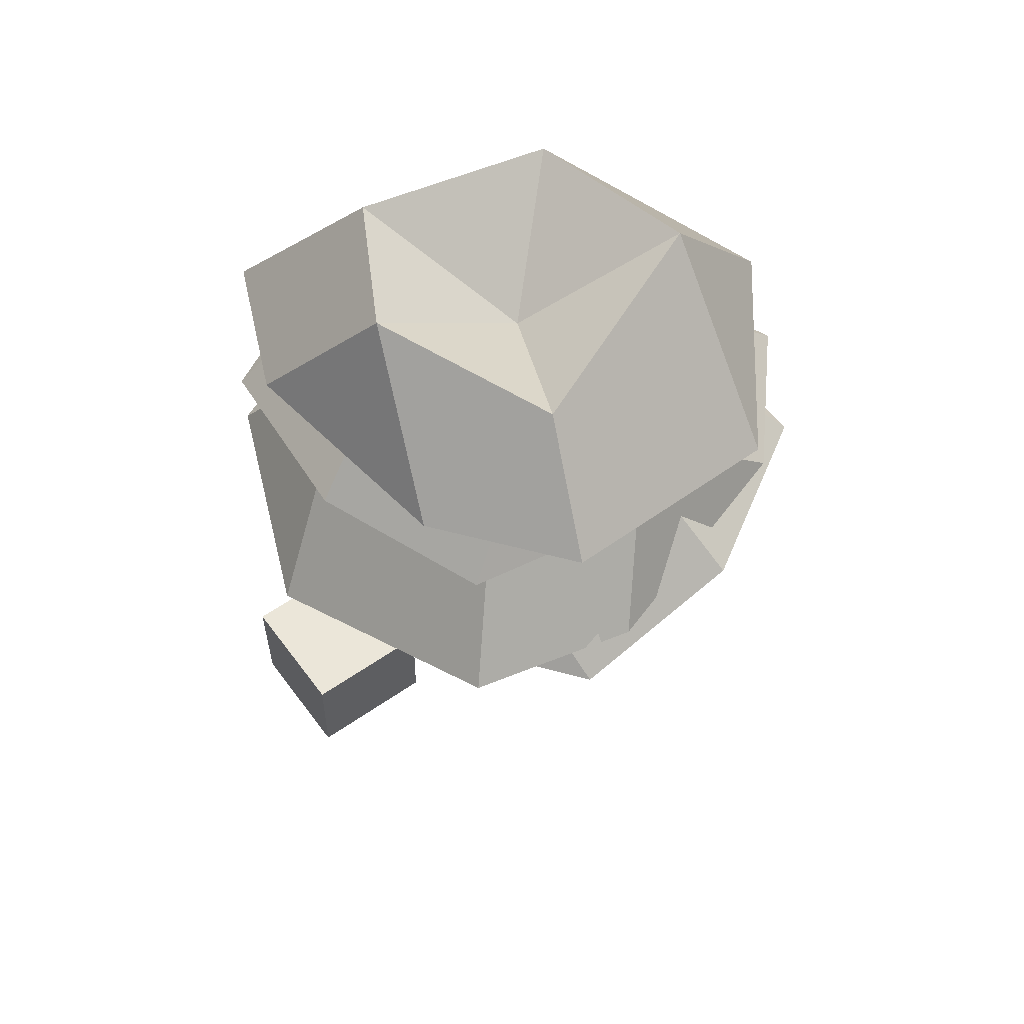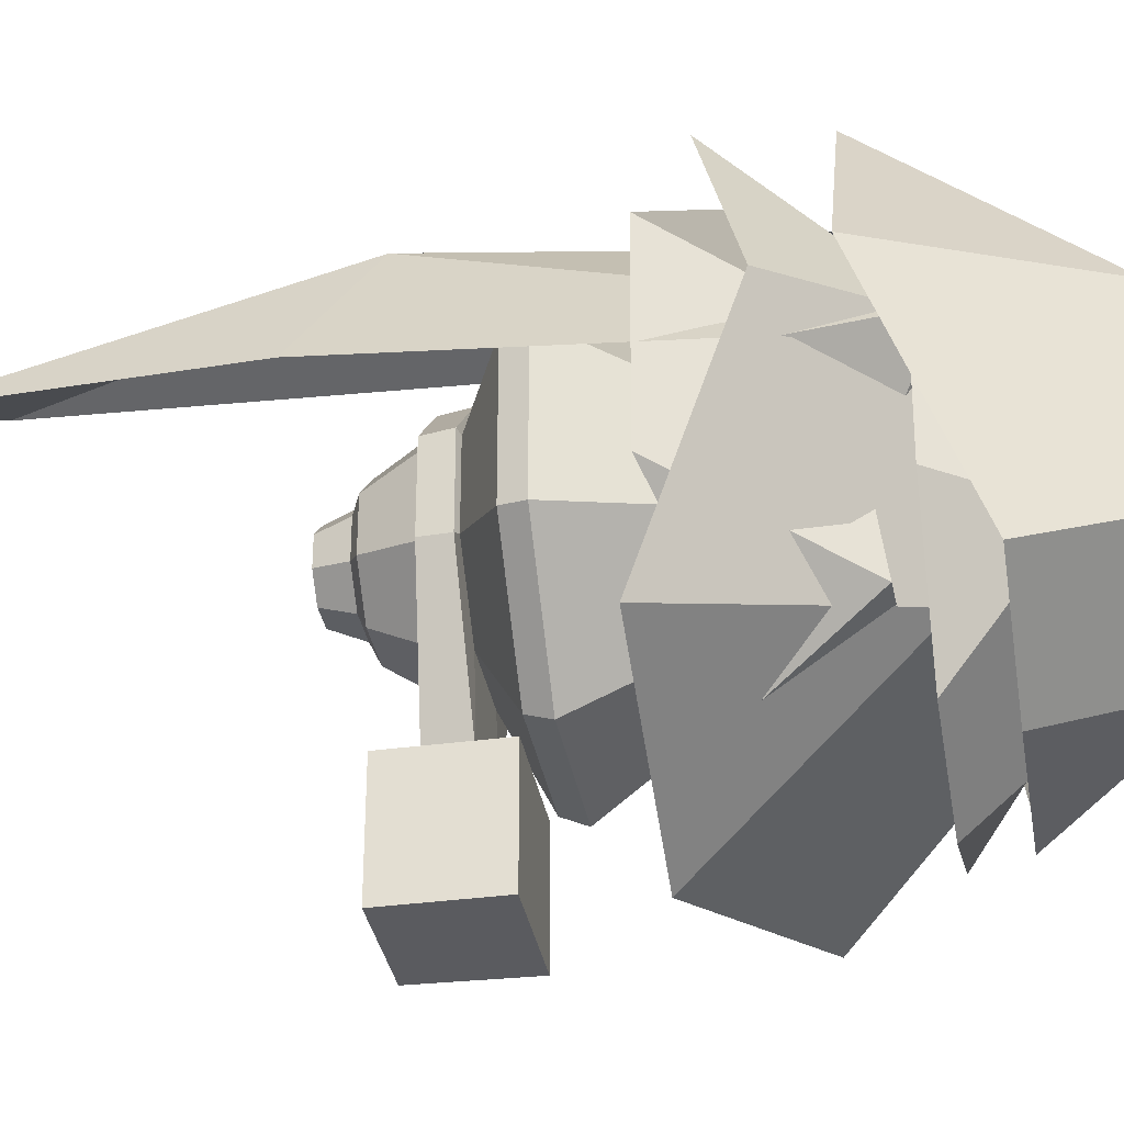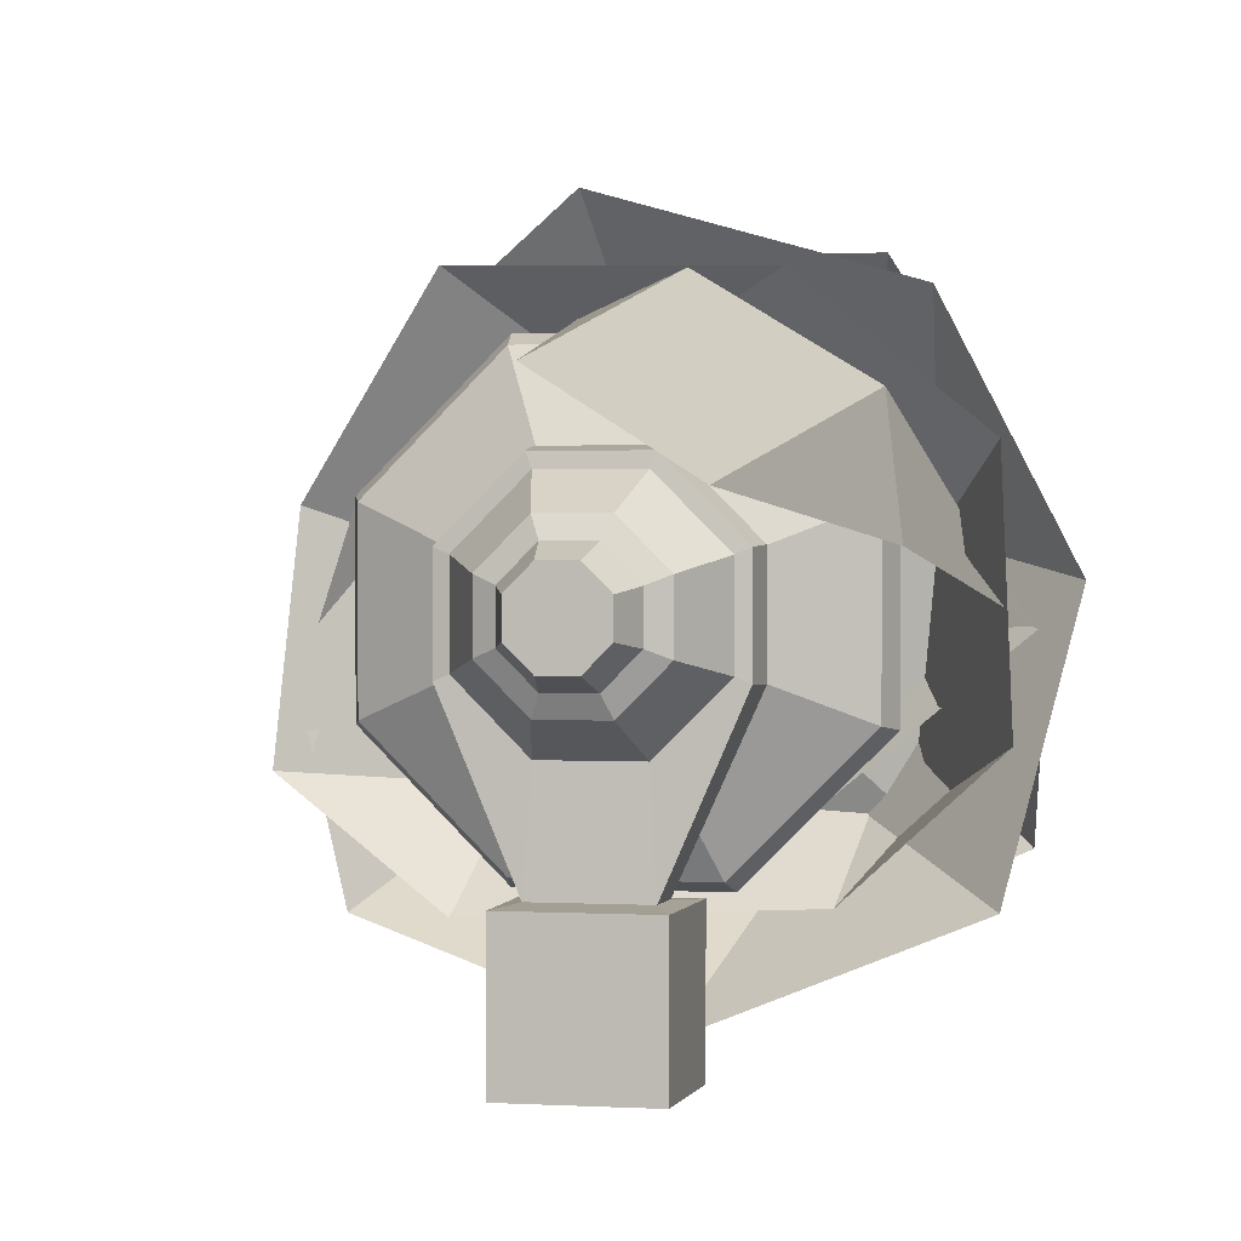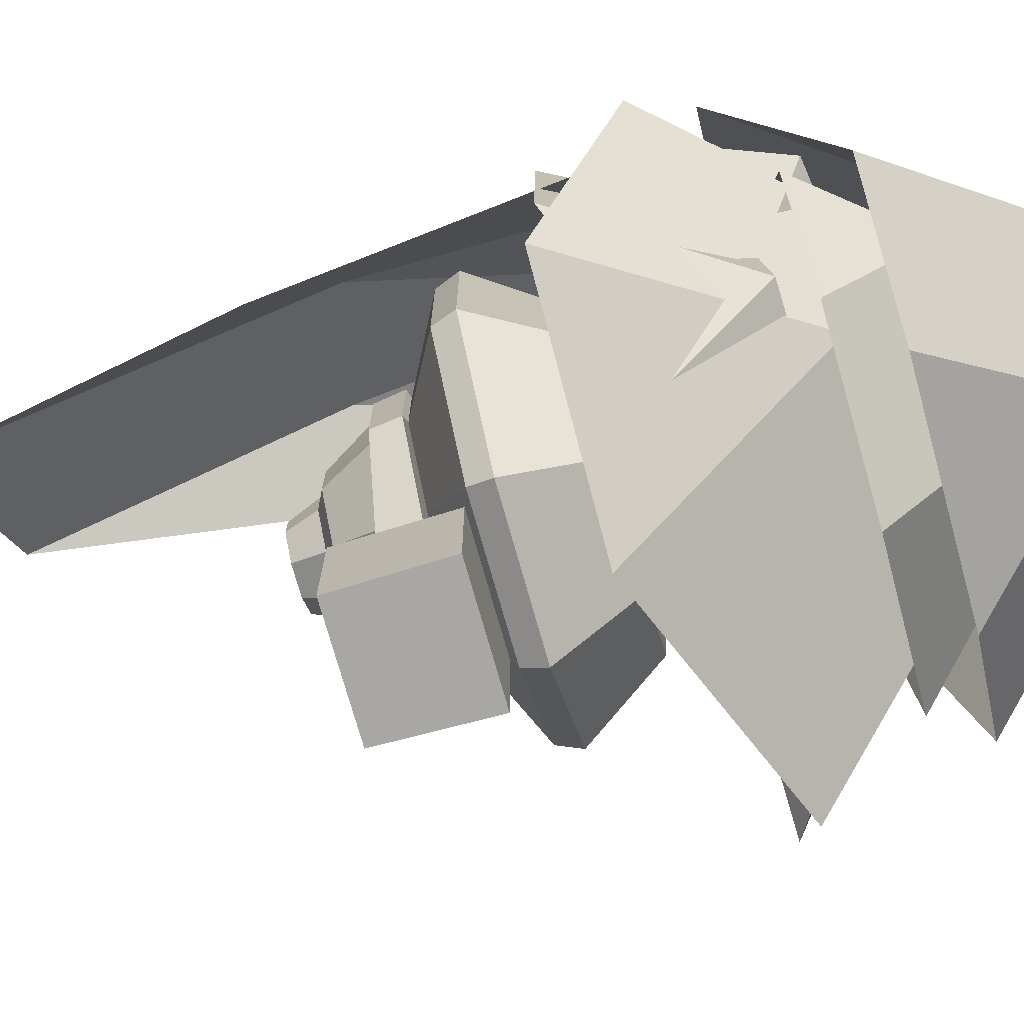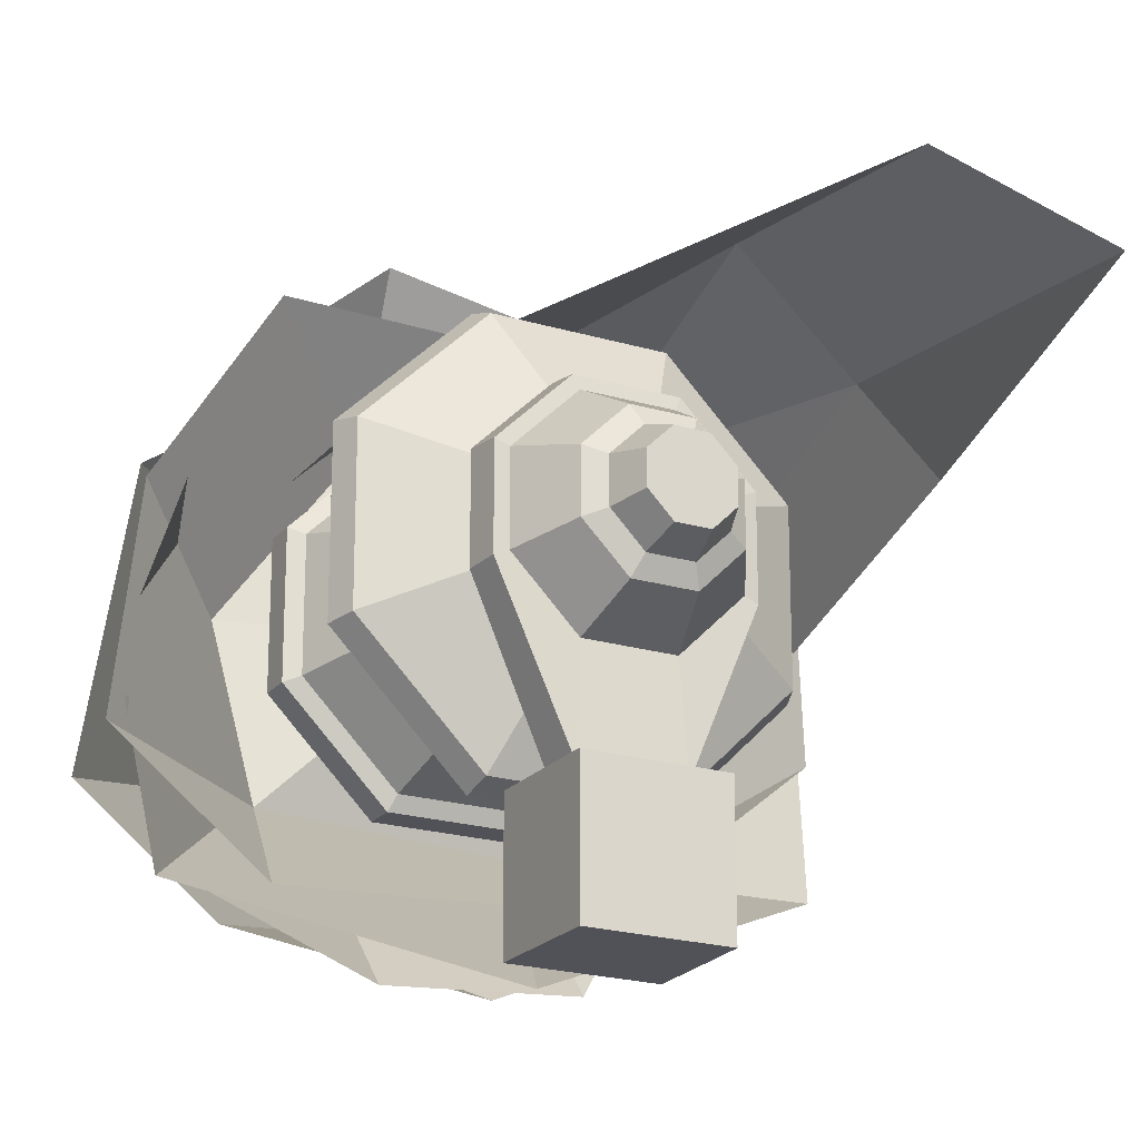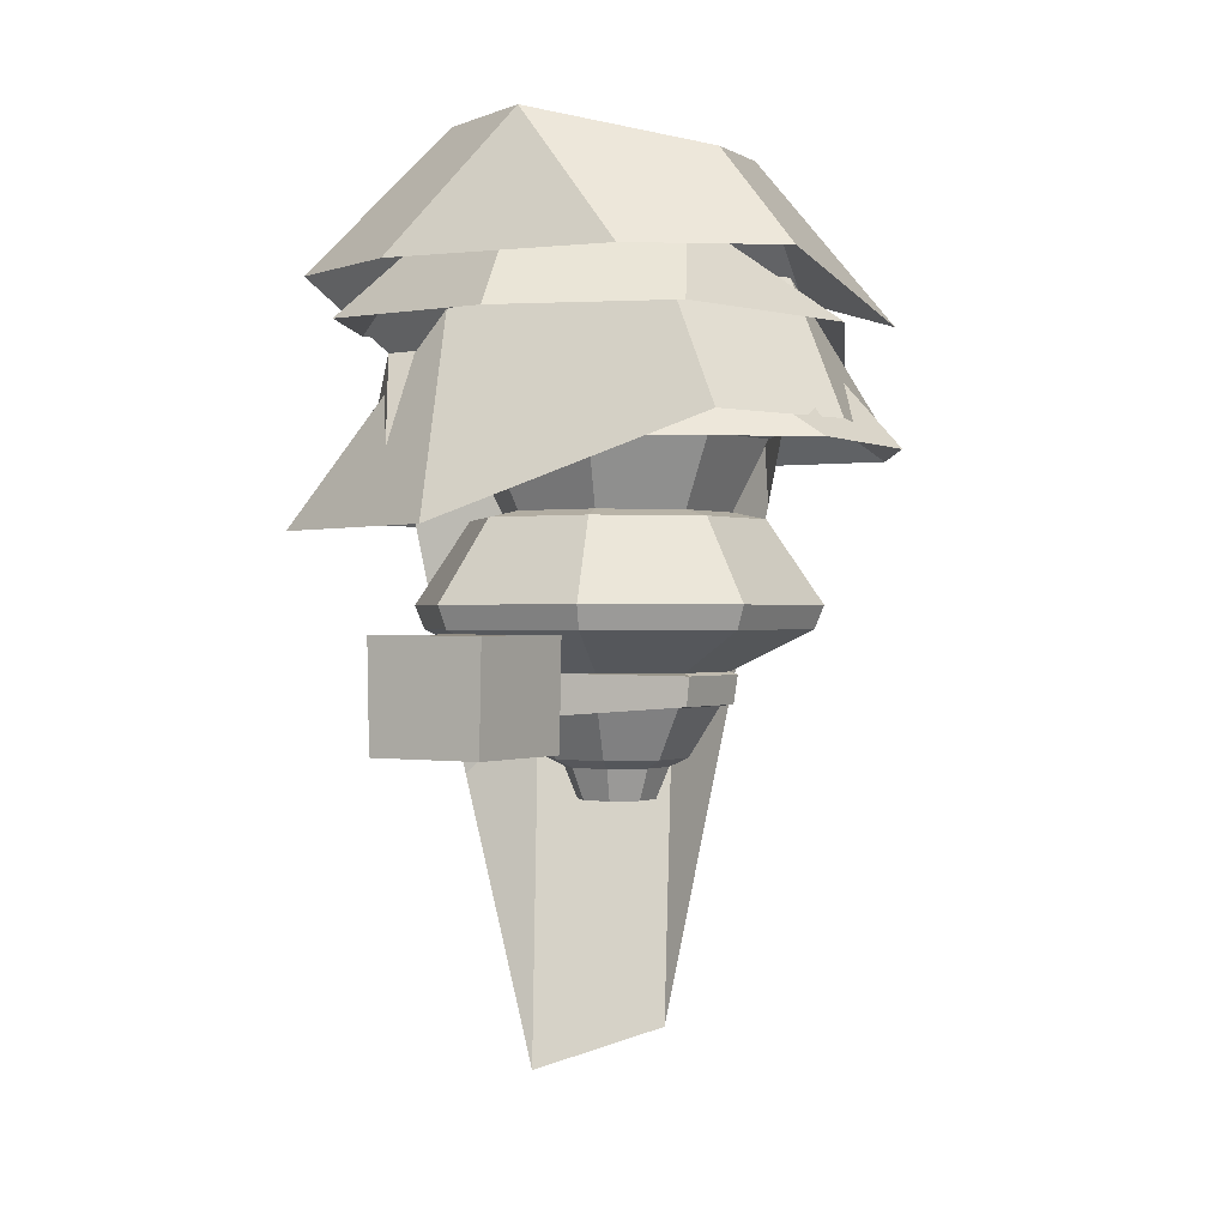
<metadata>
{"format":"obj","ext":"obj","renderer":"f3d","projection":"perspective","resolution":1024,"background":"white","views":[{"elev":57.0,"azim":-126.0,"up":"+Y"},{"elev":-33.4,"azim":99.6,"up":"+Z"},{"elev":1.4,"azim":12.6,"up":"+Z"},{"elev":-74.5,"azim":105.8,"up":"+Z"},{"elev":-21.5,"azim":-27.8,"up":"+Z"},{"elev":0.0,"azim":-147.3,"up":"+Y"}]}
</metadata>
<code>
v -21.8 46.38 53.73
v -7.553 22.38 69.52
v 15.46 36.53 65.11
v 4.907 -50.37 62.2
v 20.83 -56.55 52.79
v 28.96 -15.22 48.25
v 35.05 33.16 40.17
v 15.33 33.95 23.99
v -17.08 46.38 33.27
v -6.56 51.3 68.03
v 9.667 -9.704 71.93
v 25.99 -5.448 61.86
v 28.47 47.63 46.84
v -0.2732 51.69 49.27
v -37.99 30.85 33.82
v -27.13 30.85 67.19
v -0.2527 34.8 42.85
v -9.394 30.85 82.78
v 26.03 24.42 72.62
v 39.74 30.85 44.83
v 33.14 17.93 14.46
v 1.993 17.93 1.798
v -32.9 30.85 11.79
v -23.96 50.17 45.99
v -6.645 44.73 67.28
v 23.4 48.44 48.75
v 13.75 46.35 23.17
v -17.2 50.57 25.78
v -22.7 28.16 75.29
v 11.33 28.16 74.77
v 0.06689 33.69 42.22
v 32.96 19.29 58.02
v 34.19 19.29 29.71
v 16.13 28.16 13.52
v -21.8 28.16 11.78
v -39.73 28.16 25.88
v -36.82 28.16 52
v -9.202 40.55 63.79
v 24.91 37.12 49.41
v 21.77 40.93 21.38
v -18.45 41.89 23.87
v -22.02 46.72 45.46
v 2.027 -17.12 37.3
v -1.998 -17.12 37.3
v -4.844 -17.12 40.15
v -4.844 -17.12 44.18
v -1.998 -17.12 47.02
v 2.027 -17.12 47.02
v 4.873 -17.12 44.18
v 4.873 -17.12 40.15
v 8.455 34.65 21.79
v -8.425 34.65 21.79
v -20.36 34.65 33.72
v -20.36 34.65 50.6
v -8.425 34.65 62.54
v 8.454 34.65 62.54
v 20.39 34.65 50.6
v 20.39 34.65 33.72
v 0.01489 -17.12 42.16
v 7.598 19.53 23.85
v -7.569 19.53 23.85
v -18.29 19.53 34.58
v -18.29 19.53 49.75
v -7.569 19.53 60.47
v 7.598 19.53 60.47
v 18.32 19.53 49.75
v 18.32 19.53 34.58
v 5.909 20.46 27.93
v 14.24 20.46 36.27
v 14.24 20.46 48.06
v 5.909 20.46 56.39
v -5.88 20.46 56.39
v -14.22 20.46 48.06
v -14.22 20.46 36.27
v -5.879 20.46 27.93
v 5.964 34.65 27.8
v -5.936 34.65 27.8
v -14.35 34.65 36.21
v -14.35 34.65 48.11
v -5.936 34.65 56.53
v 5.964 34.65 56.53
v 14.38 34.65 48.11
v 14.38 34.65 36.21
v 5.736 30.02 28.35
v -5.707 30.02 28.35
v 0.01489 30.02 42.16
v -13.8 30.02 36.44
v -13.8 30.02 47.88
v -5.707 30.02 55.98
v 5.736 30.02 55.98
v 13.83 30.02 47.88
v 13.83 30.02 36.44
v 5.771 -0.3204 28.27
v -5.741 -0.3204 28.27
v -13.88 -0.3204 36.41
v -13.88 -0.3204 47.92
v -5.741 -0.3204 56.06
v 5.771 -0.3204 56.06
v 13.91 -0.3204 47.92
v 13.91 -0.3204 36.41
v 3.679 -11.64 33.32
v -3.65 -11.64 33.32
v -8.833 -11.64 38.5
v -8.833 -11.64 45.83
v -3.65 -11.64 51.01
v 3.679 -11.64 51.01
v 8.862 -11.64 45.83
v 8.862 -11.64 38.5
v 2.699 -12.84 35.68
v -2.67 -12.84 35.68
v -6.467 -12.84 39.48
v -6.467 -12.84 44.85
v -2.67 -12.84 48.65
v 2.699 -12.84 48.65
v 6.497 -12.84 44.85
v 6.497 -12.84 39.48
v 8.455 30.83 21.79
v -8.425 30.83 21.79
v -20.36 30.83 33.72
v -20.36 30.83 50.6
v -8.425 30.83 62.54
v 8.454 30.83 62.54
v 20.39 30.83 50.6
v 20.39 30.83 33.72
v 7.712 29.97 23.58
v -7.682 29.97 23.58
v -18.57 29.97 34.47
v -18.57 29.97 49.86
v -7.683 29.97 60.75
v 7.712 29.97 60.75
v 18.6 29.97 49.86
v 18.6 29.97 34.47
v 10.49 8.371 16.87
v 25.3 8.371 31.69
v 25.3 8.371 52.64
v 10.49 8.371 67.45
v -10.46 8.371 67.45
v -25.28 8.371 52.64
v -25.28 8.371 31.69
v -10.46 8.371 16.87
v 10 5.213 18.05
v 24.13 5.213 32.17
v 24.13 5.213 52.15
v 10 5.213 66.28
v -9.974 5.213 66.28
v -24.1 5.213 52.15
v -24.1 5.213 32.17
v -9.974 5.213 18.05
v 5.292 -4.802 29.42
v 12.76 -4.802 36.89
v 12.76 -4.802 47.44
v 5.292 -4.802 54.9
v -5.263 -4.802 54.9
v -12.73 -4.802 47.44
v -12.73 -4.802 36.89
v -5.263 -4.802 29.42
v 6.074 -5.316 16.99
v 14.35 -4.609 36.23
v 14.35 -4.609 48.1
v 5.953 -4.609 56.5
v -5.924 -4.609 56.5
v -14.32 -4.609 48.1
v -14.32 -4.609 36.23
v -6.045 -5.316 16.99
v 6.175 0 16.99
v 14.89 -0.7065 36
v 14.89 -0.7065 48.32
v 6.175 -0.7065 57.04
v -6.146 -0.7065 57.04
v -14.86 -0.7065 48.32
v -14.86 -0.7065 36
v -6.146 0 16.99
v -8.077 -9.974 16.64
v 8.107 -9.974 16.64
v -8.38 4.658 16.64
v 8.409 4.658 16.64
v -8.077 -9.974 0
v 8.107 -9.974 0
v -8.38 4.658 0
v 8.409 4.658 0
v 13.7 51.26 9.487
v -18.04 51.26 13.9
v -0.4602 55.23 41.97
v -34.91 51.26 27.35
v -31.44 44.81 60.84
v -8.657 51.26 77.61
v 19.72 38.28 76.55
v 36.09 38.28 50.57
v 32.7 51.26 17.59
v 0.5156 70.67 20.15
v -21.41 65.2 32.31
v -9.565 68.93 62.3
v 14.99 66.83 57.72
v 17.6 71.07 29.47
v -26.04 44.22 16.59
v -31.02 44.22 47.27
v 0.04688 49.78 42.36
v -19.43 35.31 69.41
v 5.83 35.31 75.05
v 23.29 44.22 61.4
v 30.93 44.22 27.58
v 21.12 44.22 9.186
v -2.832 44.22 7.617
v -17.86 56.67 30.57
v -10.39 53.23 63.54
v 15.31 57.06 65.21
v 19.52 58.01 28.65
v 0.6812 62.87 21.98
f 10 11 3
f 11 12 3
f 12 13 3
f 13 14 3
f 14 10 3
f 2 4 11 10
f 4 5 12 11
f 5 6 12
f 6 7 13 12
f 7 8 13
f 8 9 14 13
f 9 1 10 14
f 1 2 10
f 24 25 17
f 25 26 17
f 26 27 17
f 27 28 17
f 28 24 17
f 16 18 25 24
f 18 19 26 25
f 19 20 26
f 20 21 27 26
f 21 22 27
f 22 23 28 27
f 23 15 24 28
f 15 16 24
f 38 39 31
f 39 40 31
f 40 41 31
f 41 42 31
f 42 38 31
f 30 32 39 38
f 32 33 40 39
f 33 34 40
f 34 35 41 40
f 35 36 41
f 36 37 42 41
f 37 29 38 42
f 29 30 38
f 60 61 75 68
f 61 62 74 75
f 62 63 73 74
f 63 64 72 73
f 64 65 71 72
f 65 66 70 71
f 66 67 69 70
f 67 60 68 69
f 44 43 59
f 45 44 59
f 46 45 59
f 47 46 59
f 48 47 59
f 49 48 59
f 50 49 59
f 43 50 59
f 84 85 86
f 85 87 86
f 87 88 86
f 88 89 86
f 89 90 86
f 90 91 86
f 91 92 86
f 92 84 86
f 140 133 141 148
f 139 140 148 147
f 138 139 147 146
f 137 138 146 145
f 136 137 145 144
f 135 136 144 143
f 134 135 143 142
f 133 134 142 141
f 124 117 51 58
f 123 124 58 57
f 122 123 57 56
f 121 122 56 55
f 120 121 55 54
f 119 120 54 53
f 118 119 53 52
f 117 118 52 51
f 51 52 77 76
f 52 53 78 77
f 53 54 79 78
f 54 55 80 79
f 55 56 81 80
f 56 57 82 81
f 57 58 83 82
f 58 51 76 83
f 76 77 85 84
f 77 78 87 85
f 78 79 88 87
f 79 80 89 88
f 80 81 90 89
f 81 82 91 90
f 82 83 92 91
f 83 76 84 92
f 93 94 148 141
f 94 95 147 148
f 95 96 146 147
f 96 97 145 146
f 97 98 144 145
f 98 99 143 144
f 99 100 142 143
f 100 93 141 142
f 101 102 156 149
f 102 103 155 156
f 103 104 154 155
f 104 105 153 154
f 105 106 152 153
f 106 107 151 152
f 107 108 150 151
f 108 101 149 150
f 109 110 102 101
f 110 111 103 102
f 111 112 104 103
f 112 113 105 104
f 113 114 106 105
f 114 115 107 106
f 115 116 108 107
f 116 109 101 108
f 43 44 110 109
f 44 45 111 110
f 45 46 112 111
f 46 47 113 112
f 47 48 114 113
f 48 49 115 114
f 49 50 116 115
f 50 43 109 116
f 125 126 118 117
f 126 127 119 118
f 127 128 120 119
f 128 129 121 120
f 129 130 122 121
f 130 131 123 122
f 131 132 124 123
f 132 125 117 124
f 68 75 126 125
f 75 74 127 126
f 74 73 128 127
f 73 72 129 128
f 72 71 130 129
f 71 70 131 130
f 70 69 132 131
f 69 68 125 132
f 134 133 60 67
f 135 134 67 66
f 136 135 66 65
f 137 136 65 64
f 138 137 64 63
f 139 138 63 62
f 140 139 62 61
f 133 140 61 60
f 150 149 157 158
f 151 150 158 159
f 152 151 159 160
f 153 152 160 161
f 154 153 161 162
f 155 154 162 163
f 156 155 163 164
f 149 156 164 157
f 158 157 165 166
f 159 158 166 167
f 160 159 167 168
f 161 160 168 169
f 162 161 169 170
f 163 162 170 171
f 164 163 171 172
f 178 177 179 180
f 166 165 93 100
f 167 166 100 99
f 168 167 99 98
f 169 168 98 97
f 170 169 97 96
f 171 170 96 95
f 172 171 95 94
f 165 172 94 93
f 157 164 173 174
f 164 172 175 173
f 172 165 176 175
f 165 157 174 176
f 174 173 177 178
f 173 175 179 177
f 175 176 180 179
f 176 174 178 180
f 190 191 183
f 191 192 183
f 192 193 183
f 193 194 183
f 194 190 183
f 182 184 191 190
f 184 185 192 191
f 185 186 192
f 186 187 193 192
f 187 188 193
f 188 189 194 193
f 189 181 190 194
f 181 182 190
f 204 205 197
f 205 206 197
f 206 207 197
f 207 208 197
f 208 204 197
f 196 198 205 204
f 198 199 206 205
f 199 200 206
f 200 201 207 206
f 201 202 207
f 202 203 208 207
f 203 195 204 208
f 195 196 204

</code>
